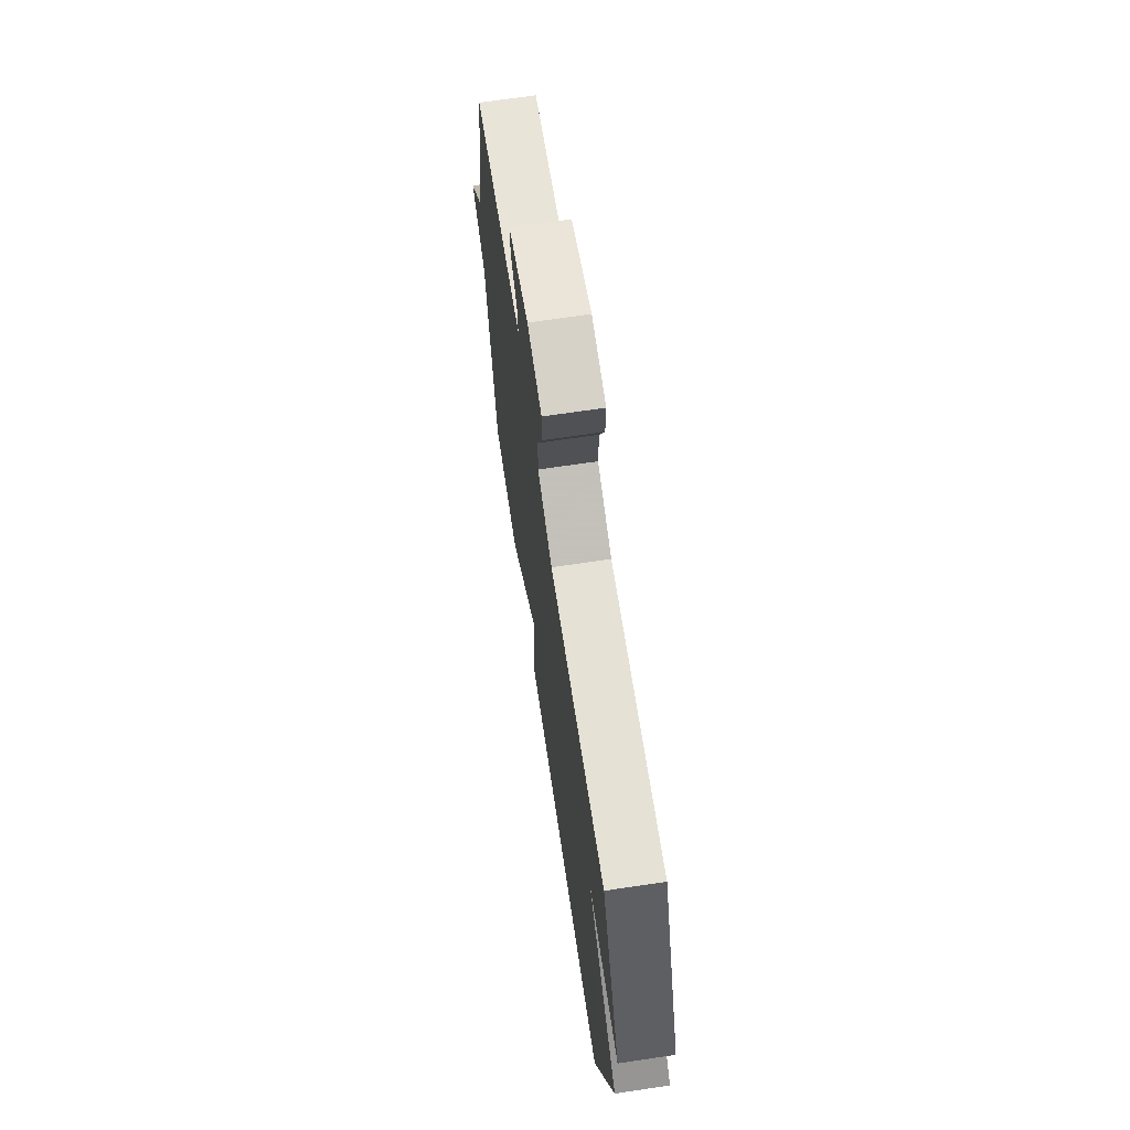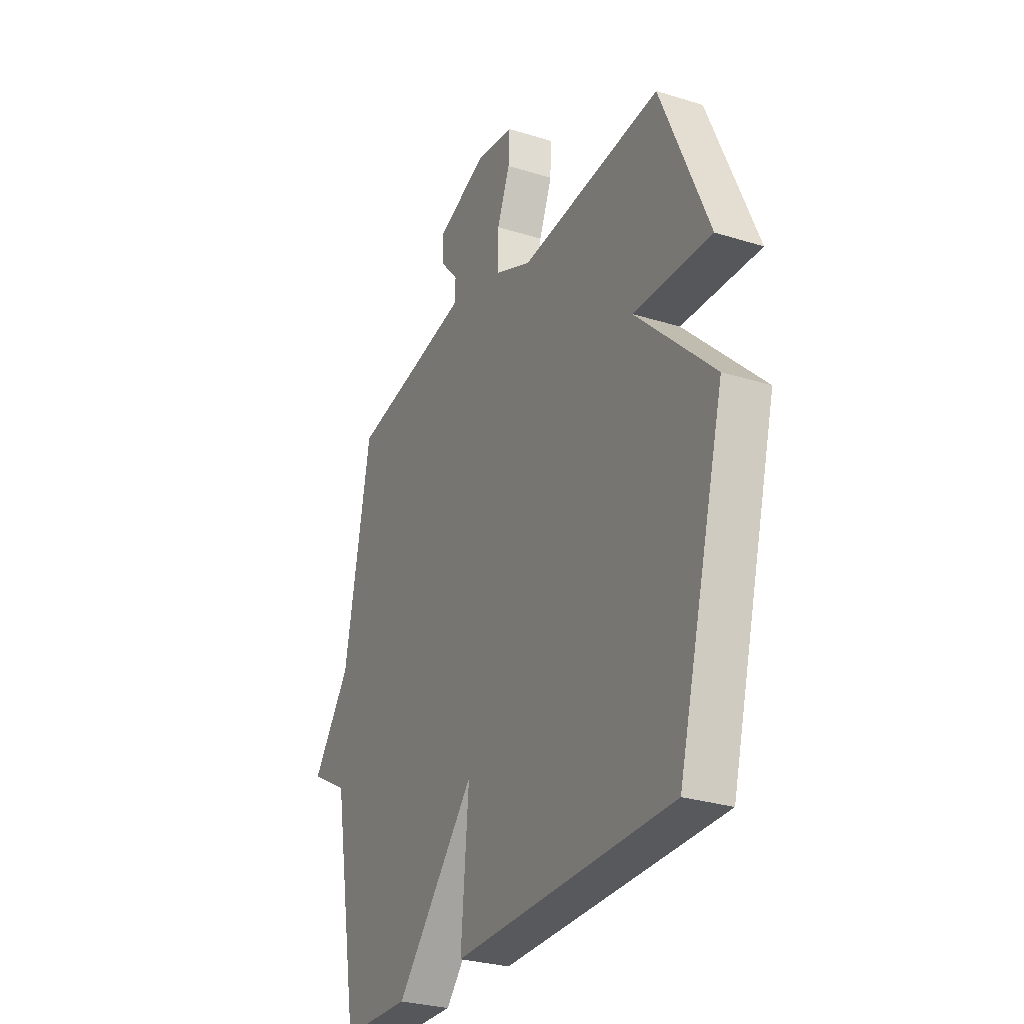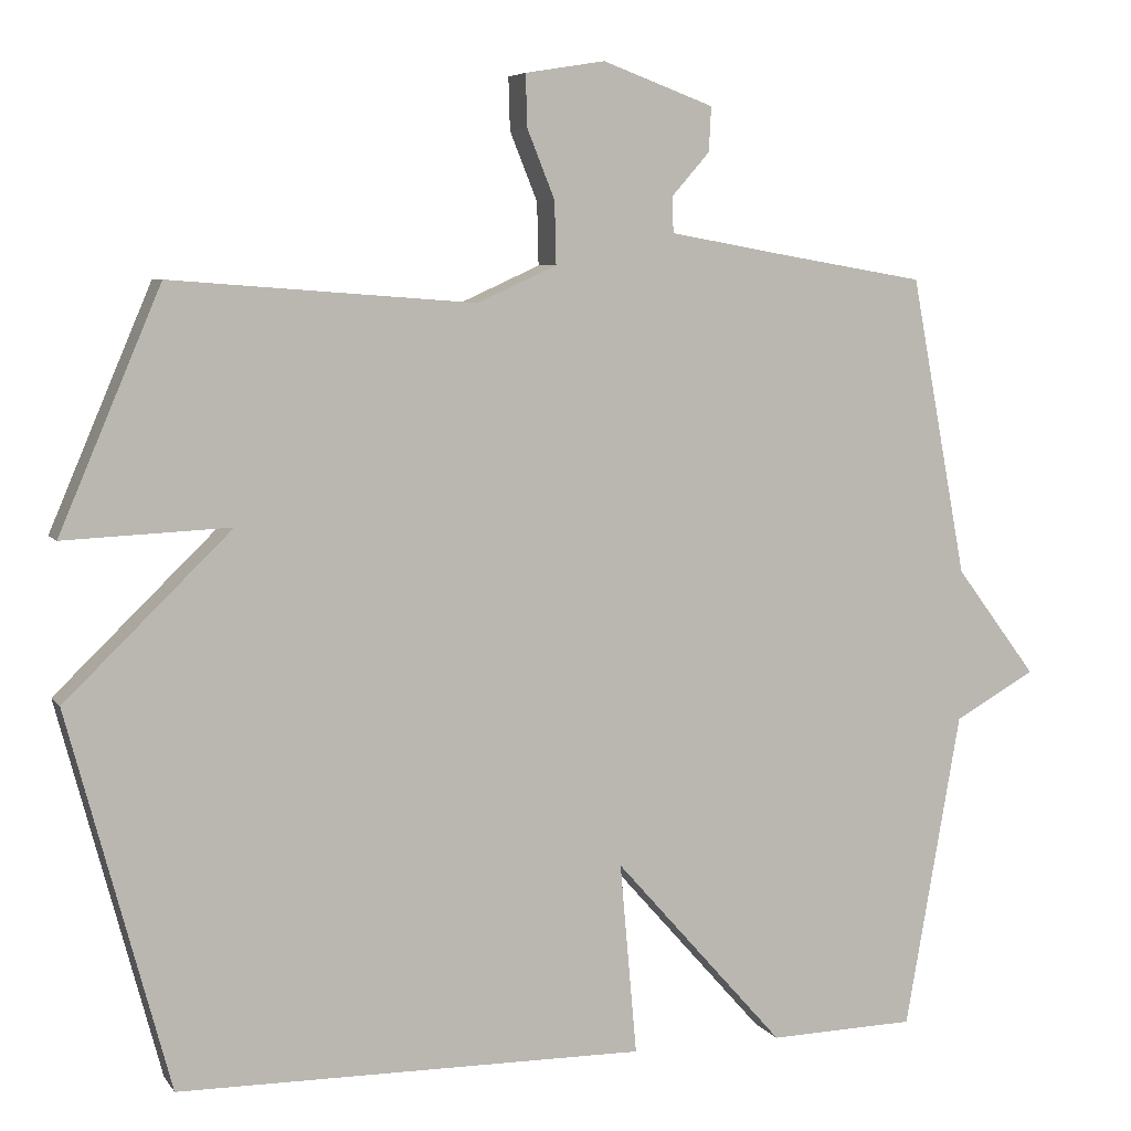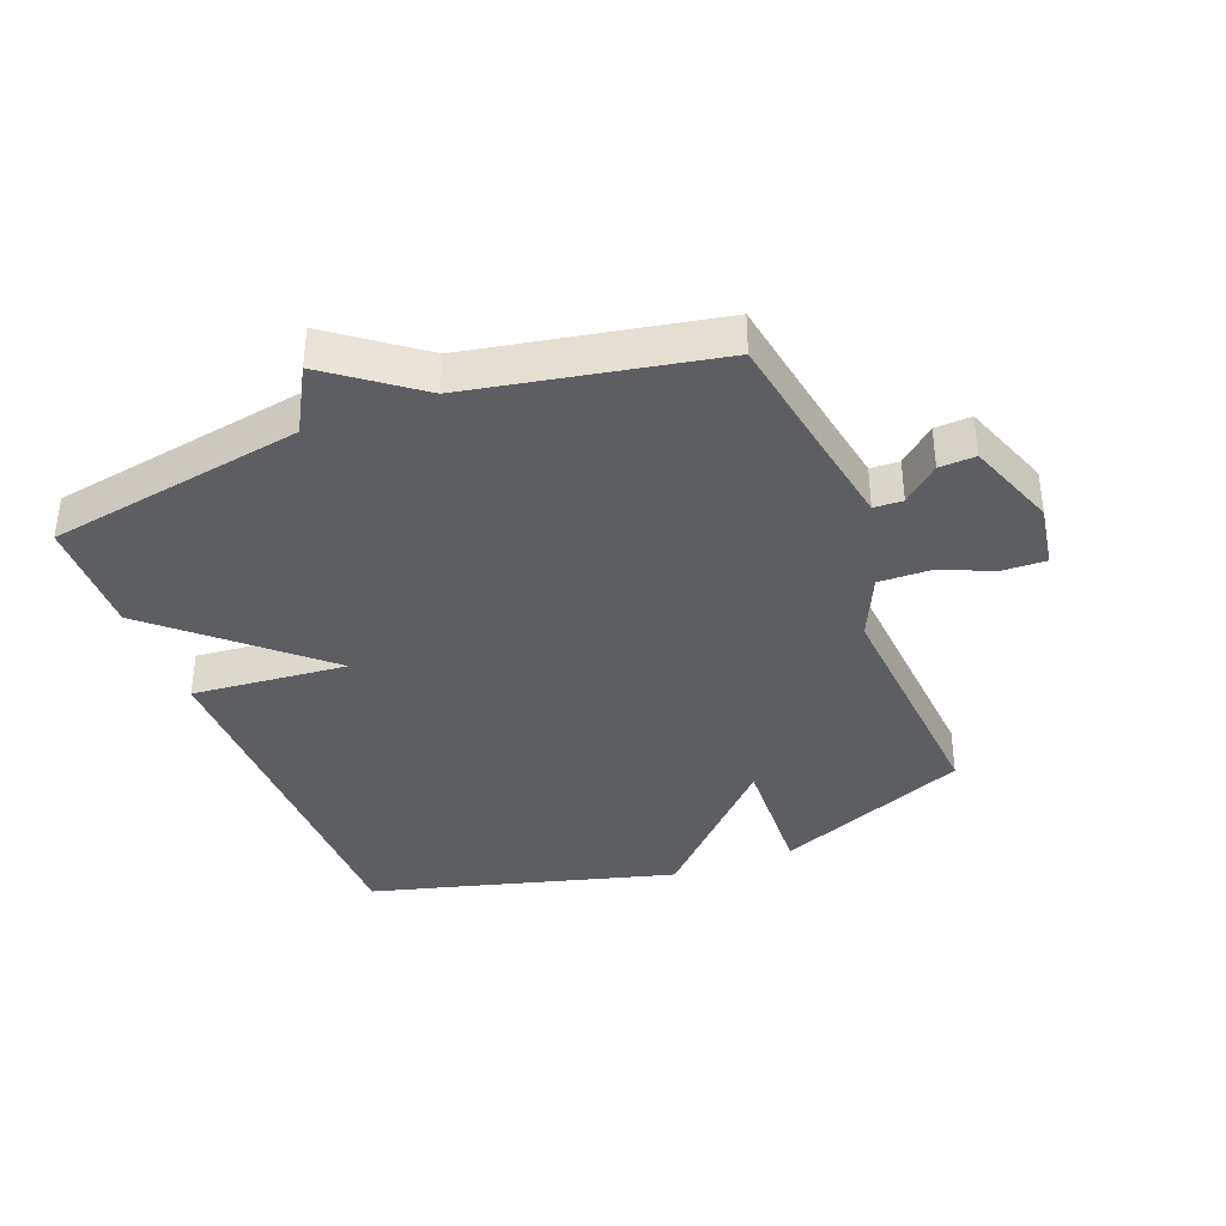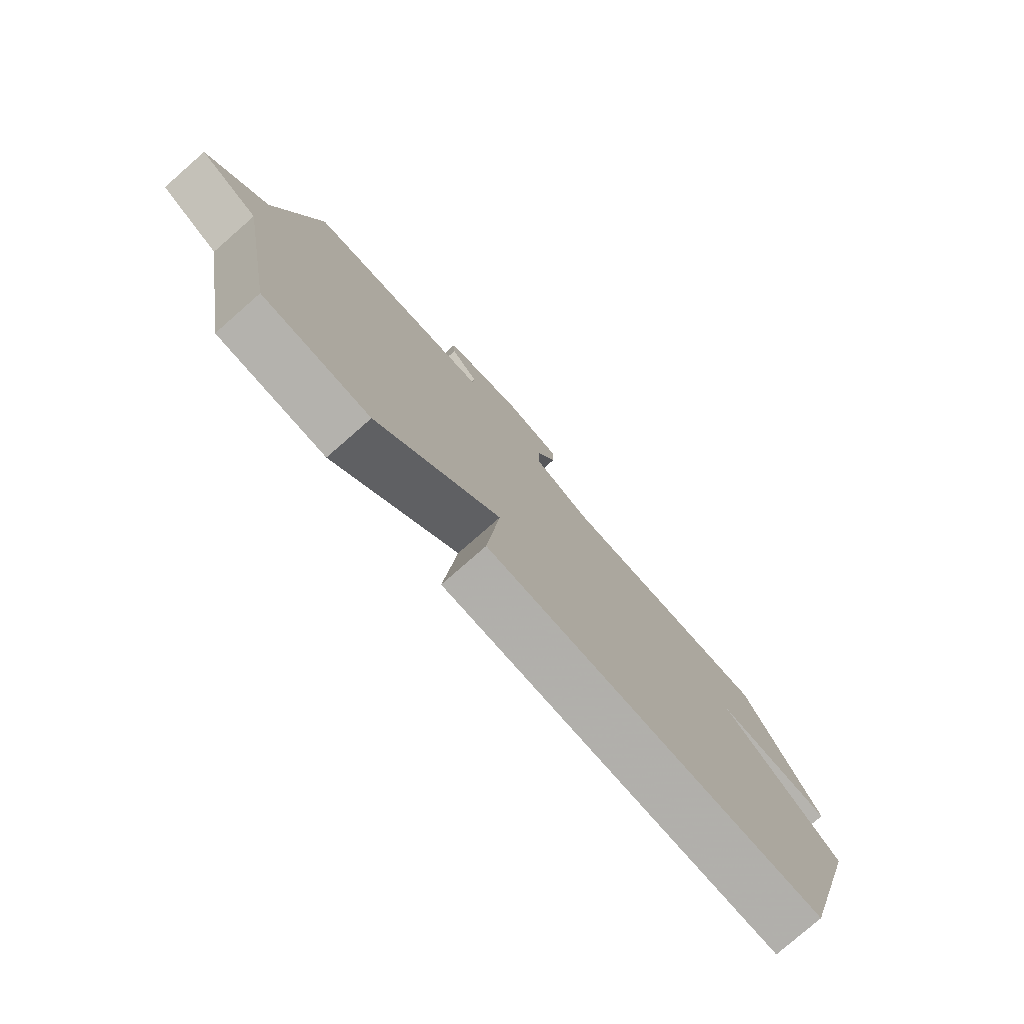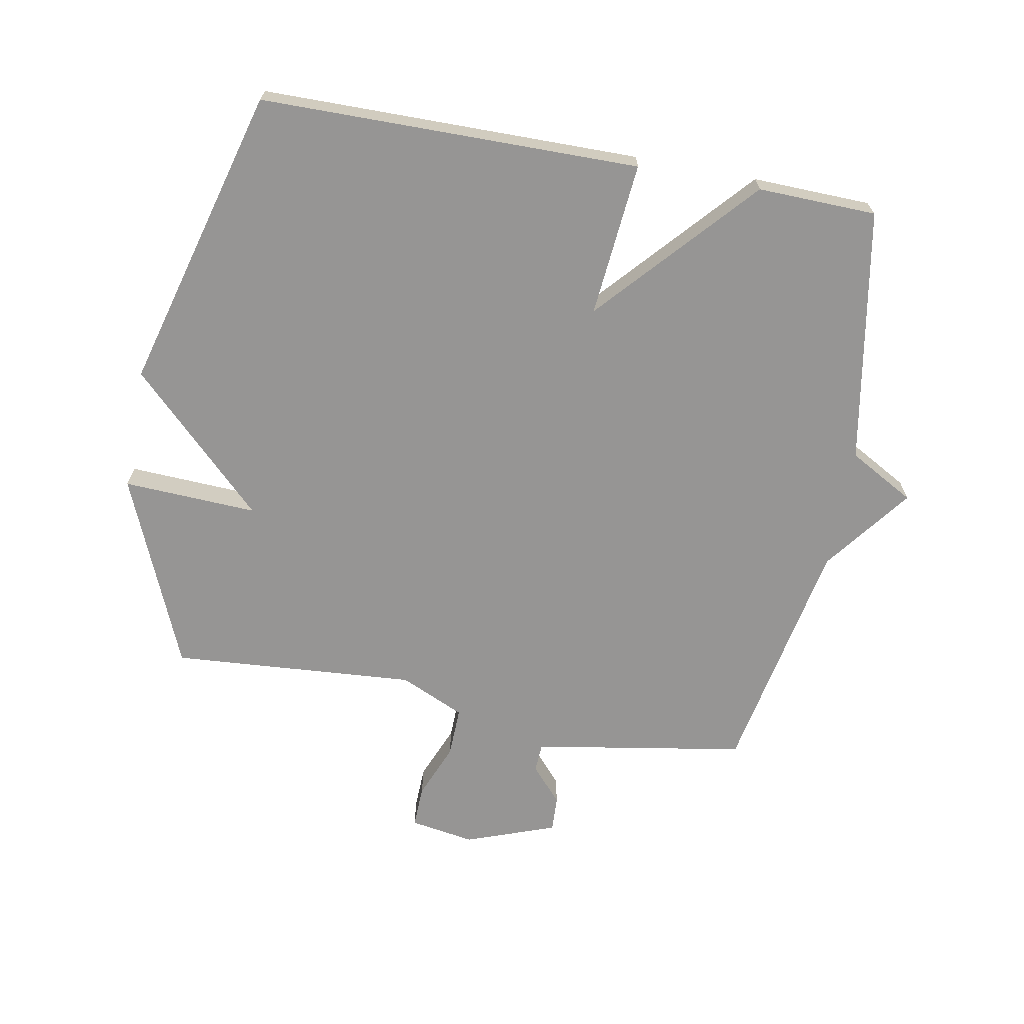
<metadata>
{"format":"obj","ext":"obj","renderer":"f3d","projection":"perspective","resolution":1024,"background":"white","views":[{"elev":69.0,"azim":81.5,"up":"+Z"},{"elev":-28.7,"azim":64.9,"up":"+Z"},{"elev":5.9,"azim":161.0,"up":"+Z"},{"elev":-37.5,"azim":-68.8,"up":"+Y"},{"elev":-78.7,"azim":-48.8,"up":"+Z"},{"elev":-67.5,"azim":169.4,"up":"+Y"}]}
</metadata>
<code>
v -0.5 0.07 -0.5
v -0.573 0.07 -0.089
v -0.679 0.07 -0.03
v -0.573 0.07 0.111
v -0.5 0.07 0.5
v -0.31 0.07 0.532
v -0.157 0.07 0.559
v -0.155 0.07 0.605
v -0.205 0.07 0.662
v -0.208 0.07 0.72
v -0.063 0.07 0.773
v 0.041 0.07 0.756
v 0.039 0.07 0.688
v 0.003 0.07 0.599
v 0.001 0.07 0.518
v 0.105 0.07 0.471
v 0.5 0.07 0.5
v 0.632 0.07 0.189
v 0.416 0.07 0.199
v 0.632 0.07 -0.011
v 0.5 0.07 -0.5
v -0.109 0.07 -0.505
v -0.087 0.07 -0.256
v -0.309 0.07 -0.505
v -0.5 0 -0.5
v -0.573 0 -0.089
v -0.679 0 -0.03
v -0.573 0 0.111
v -0.5 0 0.5
v -0.31 0 0.532
v -0.157 0 0.559
v -0.155 0 0.605
v -0.205 0 0.662
v -0.208 0 0.72
v -0.063 0 0.773
v 0.041 0 0.756
v 0.039 0 0.688
v 0.003 0 0.599
v 0.001 0 0.518
v 0.105 0 0.471
v 0.5 0 0.5
v 0.632 0 0.189
v 0.416 0 0.199
v 0.632 0 -0.011
v 0.5 0 -0.5
v -0.109 0 -0.505
v -0.087 0 -0.256
v -0.309 0 -0.505
f 23 24 1 2
f 21 22 23
f 20 21 23
f 19 20 23
f 2 3 4
f 23 2 4
f 19 23 4
f 16 17 18 19
f 4 5 6
f 19 4 6
f 16 19 6
f 15 16 6
f 12 13 14
f 11 12 14
f 10 11 14
f 9 10 14
f 8 9 14
f 7 8 14 15
f 6 7 15
f 26 25 48 47
f 47 46 45
f 47 45 44
f 47 44 43
f 28 27 26
f 28 26 47
f 28 47 43
f 43 42 41 40
f 30 29 28
f 30 28 43
f 30 43 40
f 30 40 39
f 38 37 36
f 38 36 35
f 38 35 34
f 38 34 33
f 38 33 32
f 39 38 32 31
f 39 31 30
f 1 25 26 2
f 2 26 27 3
f 3 27 28 4
f 4 28 29 5
f 5 29 30 6
f 6 30 31 7
f 7 31 32 8
f 8 32 33 9
f 9 33 34 10
f 10 34 35 11
f 11 35 36 12
f 12 36 37 13
f 13 37 38 14
f 14 38 39 15
f 15 39 40 16
f 16 40 41 17
f 17 41 42 18
f 18 42 43 19
f 19 43 44 20
f 20 44 45 21
f 21 45 46 22
f 22 46 47 23
f 23 47 48 24
f 24 48 25 1

</code>
